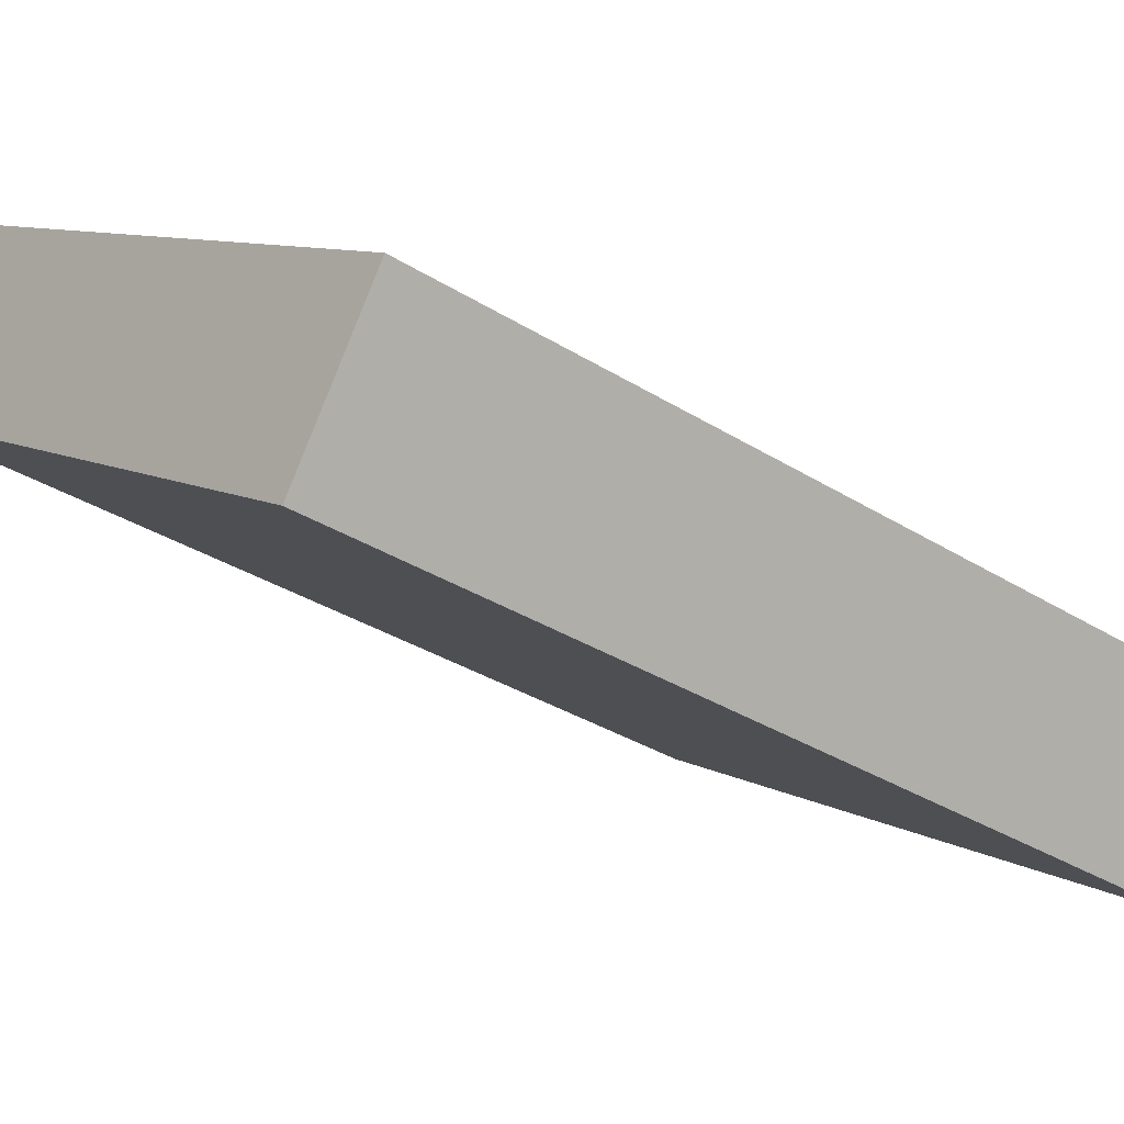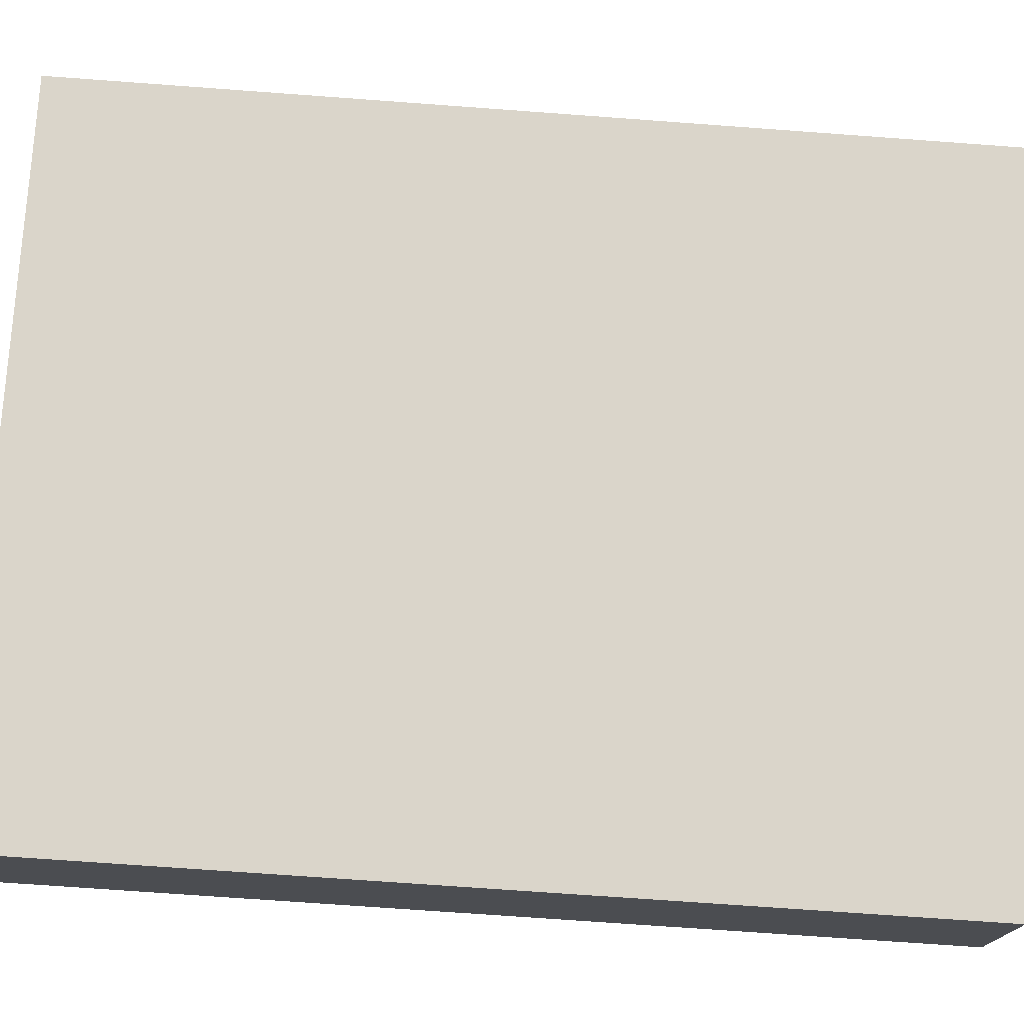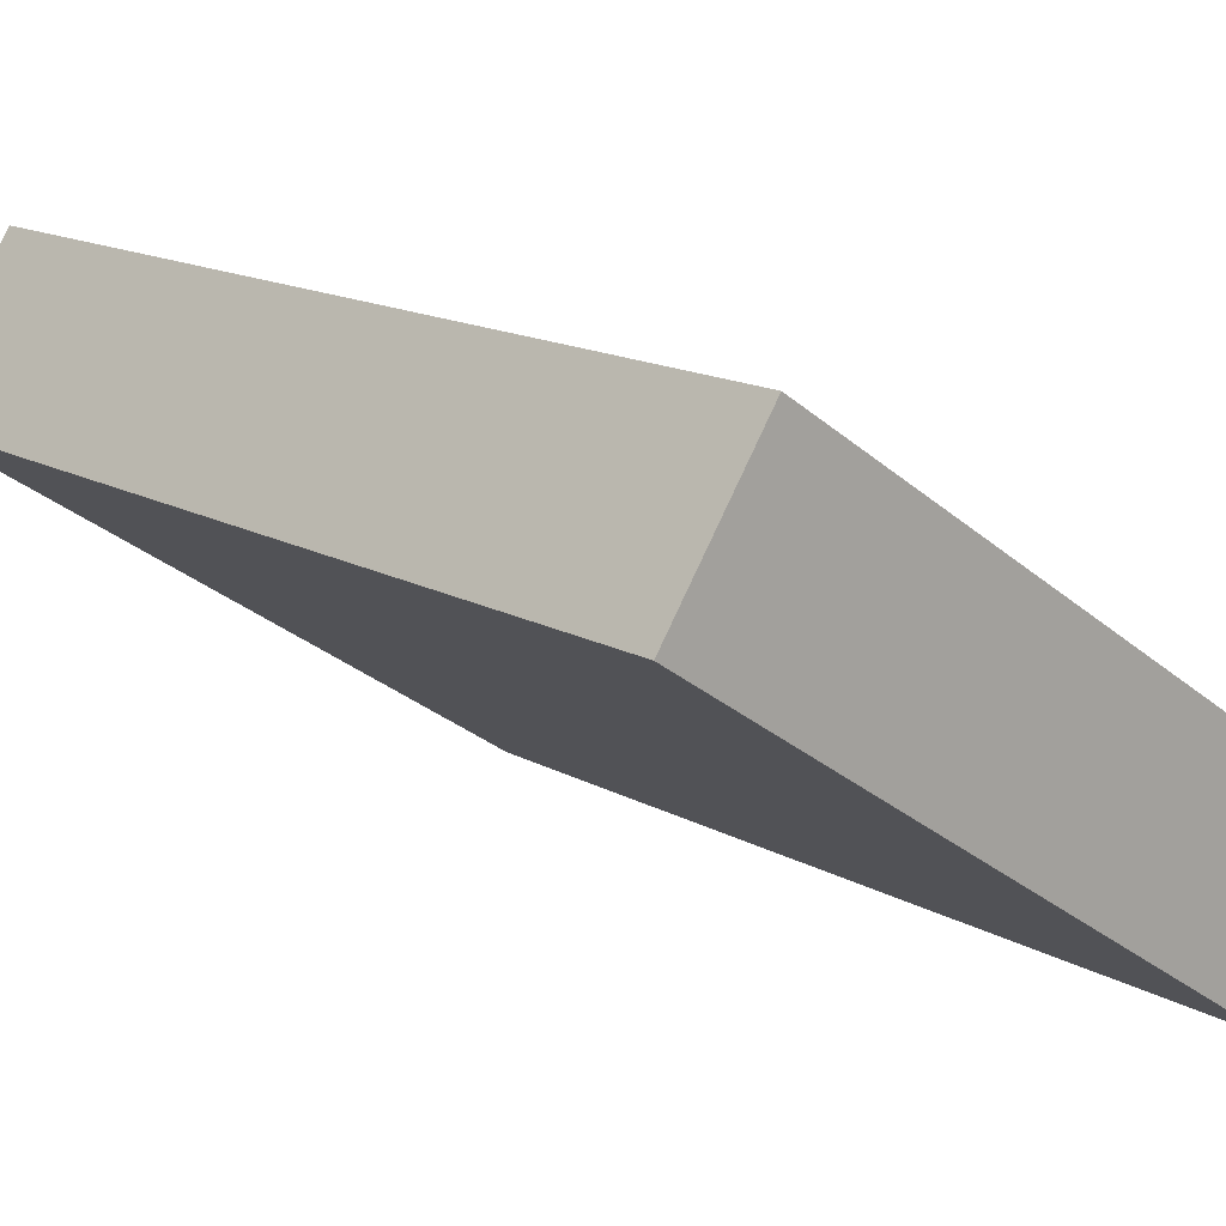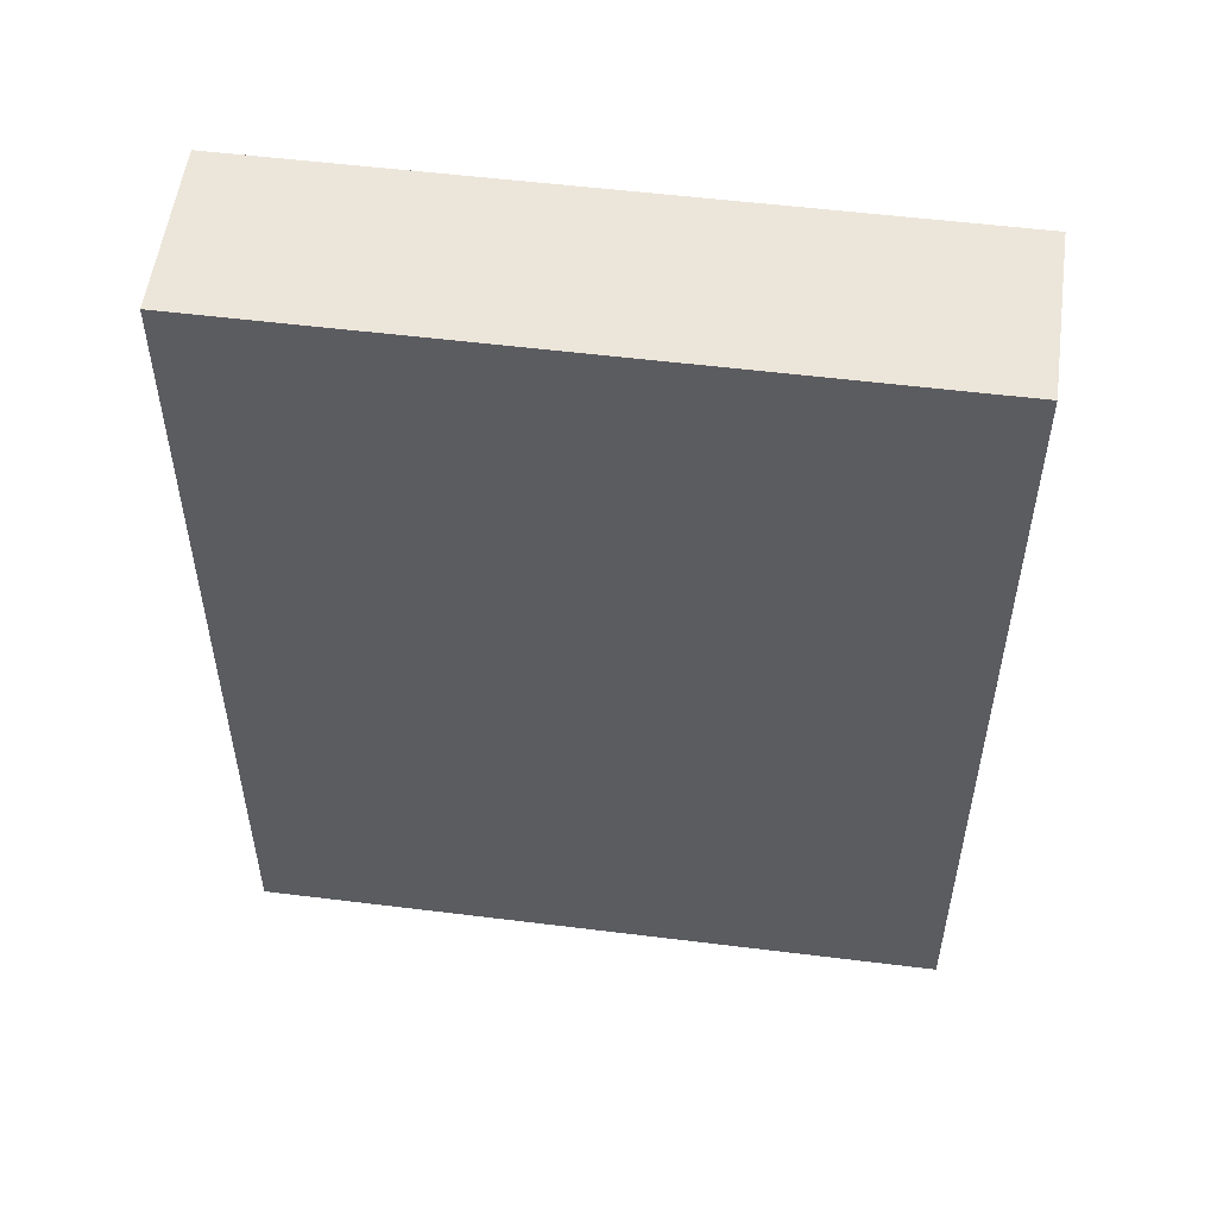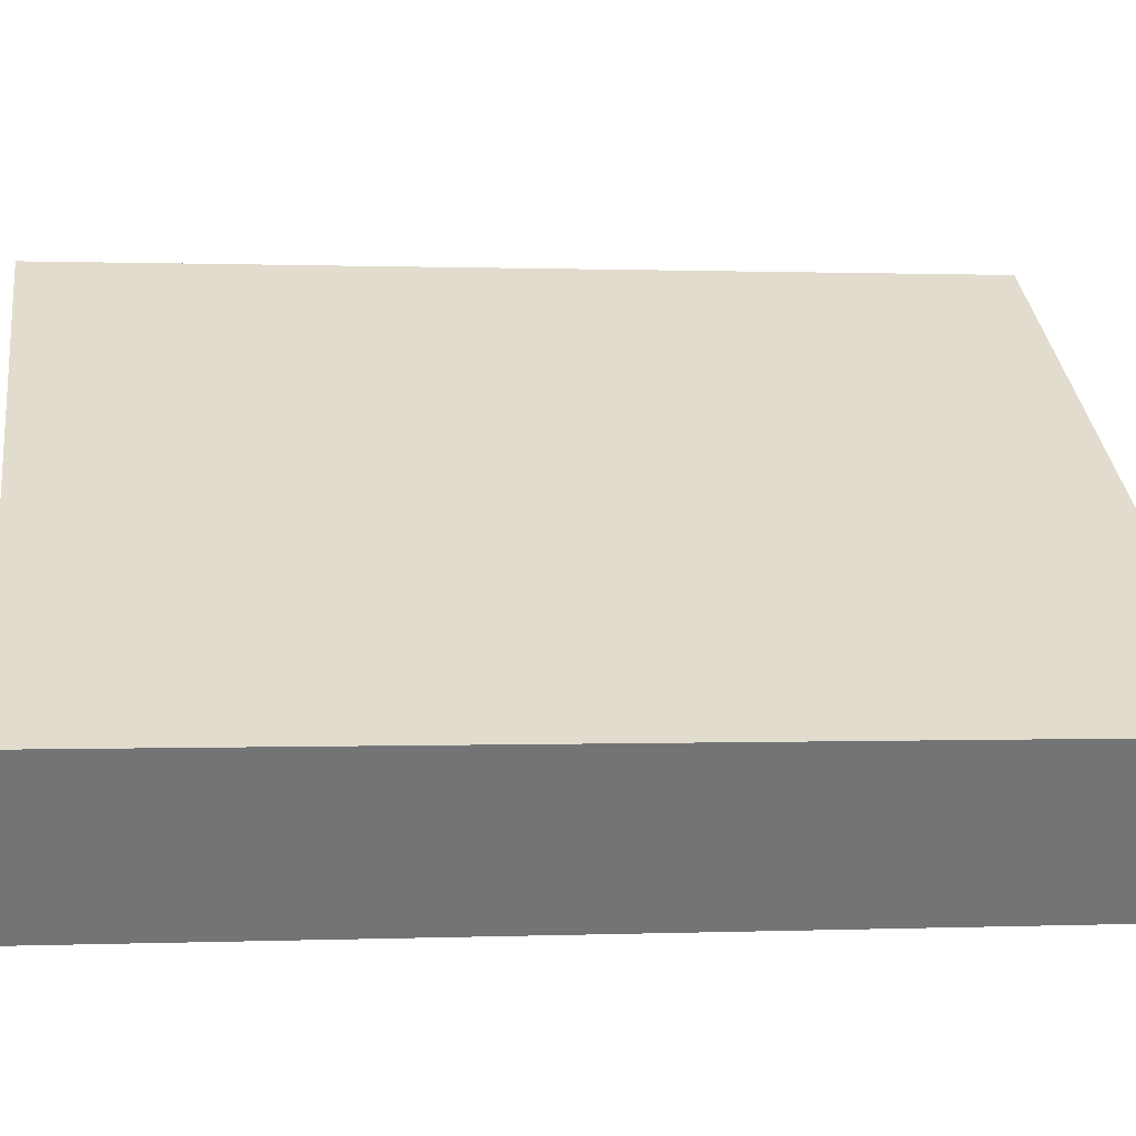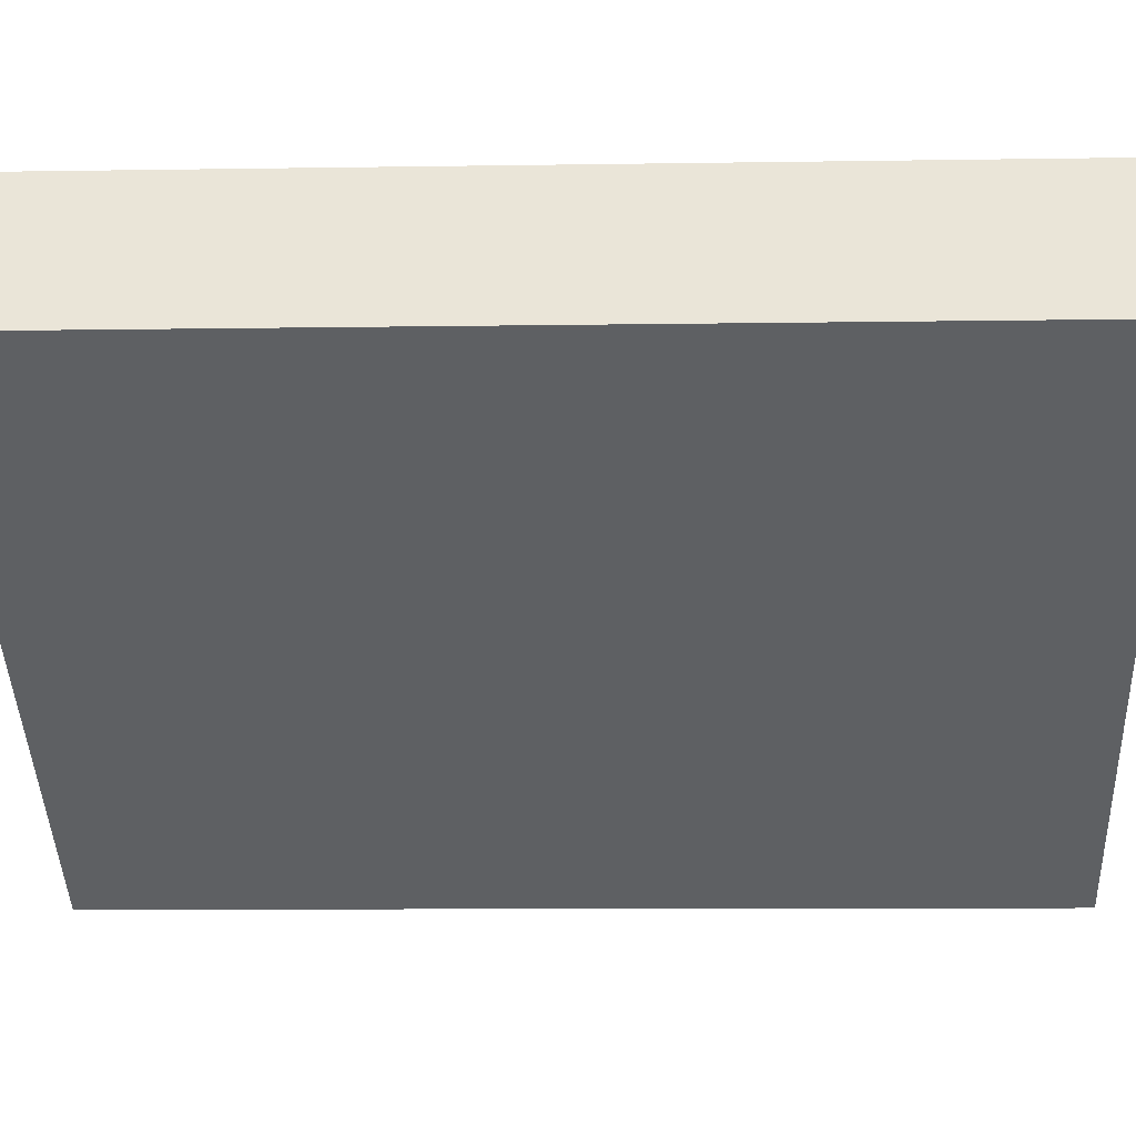
<metadata>
{"format":"obj","ext":"obj","renderer":"f3d","projection":"perspective","resolution":1024,"background":"white","views":[{"elev":-32.7,"azim":-131.2,"up":"+Z"},{"elev":-71.9,"azim":85.8,"up":"+Z"},{"elev":14.8,"azim":140.4,"up":"+Z"},{"elev":54.2,"azim":154.1,"up":"+Y"},{"elev":0.4,"azim":-98.5,"up":"+Z"},{"elev":-8.7,"azim":92.5,"up":"+Z"}]}
</metadata>
<code>
v  1.325 12.27 -1.989
v  8.005 12.27 5.263
v  9.318 12.27 3.285
v  0 12.27 7.51e-16
v  9.318 -2.011e-16 3.285
v  1.325 1.218e-16 -1.989
v  0 0 0
v  8.005 -3.223e-16 5.263
g defaultobject
f 1 2 3
f 2 1 4
f 5 1 3
f 1 5 6
f 6 4 1
f 4 6 7
f 7 2 4
f 2 7 8
f 8 3 2
f 3 8 5
f 8 6 5
f 6 8 7

</code>
